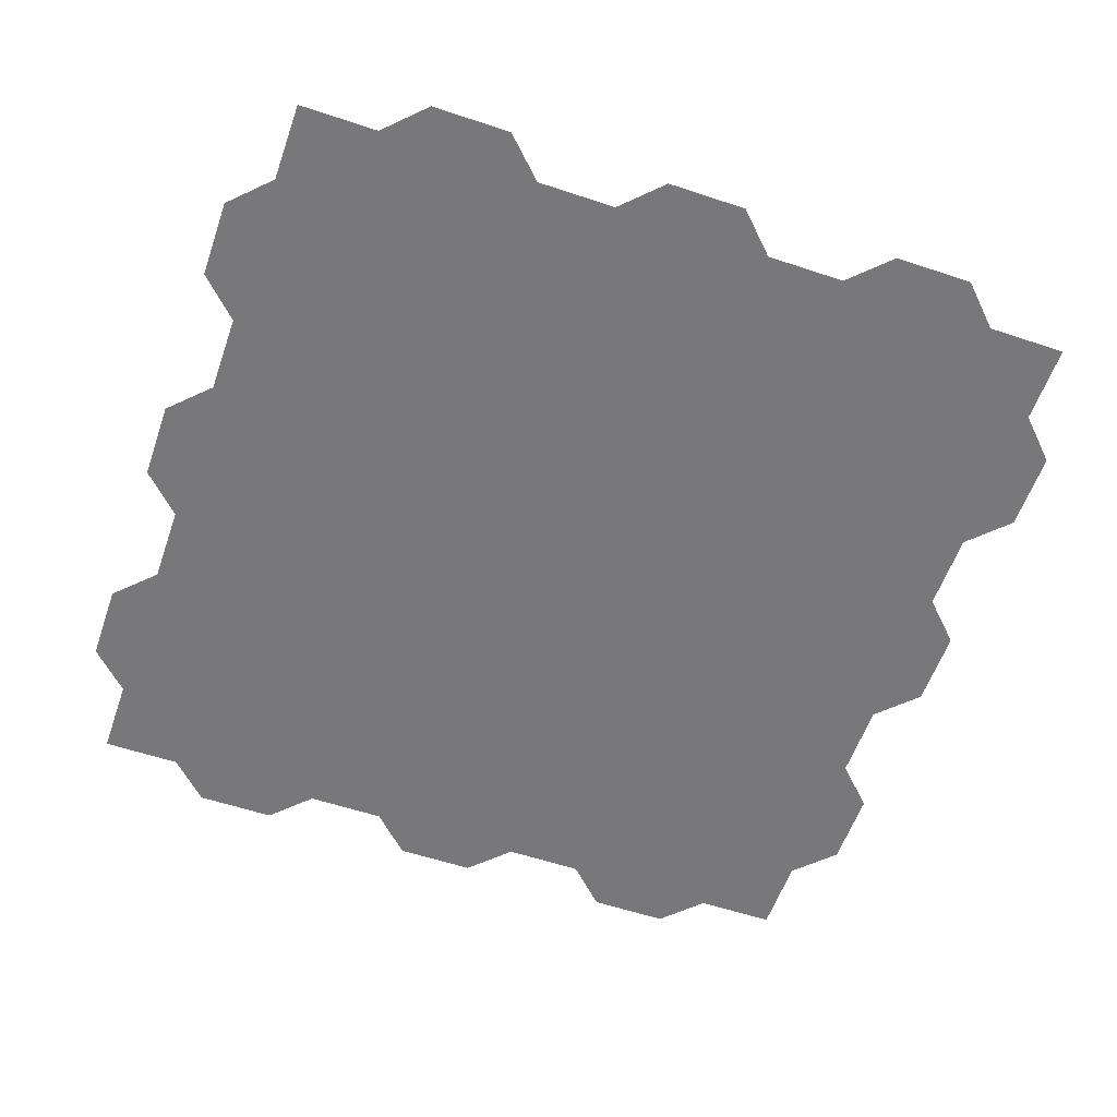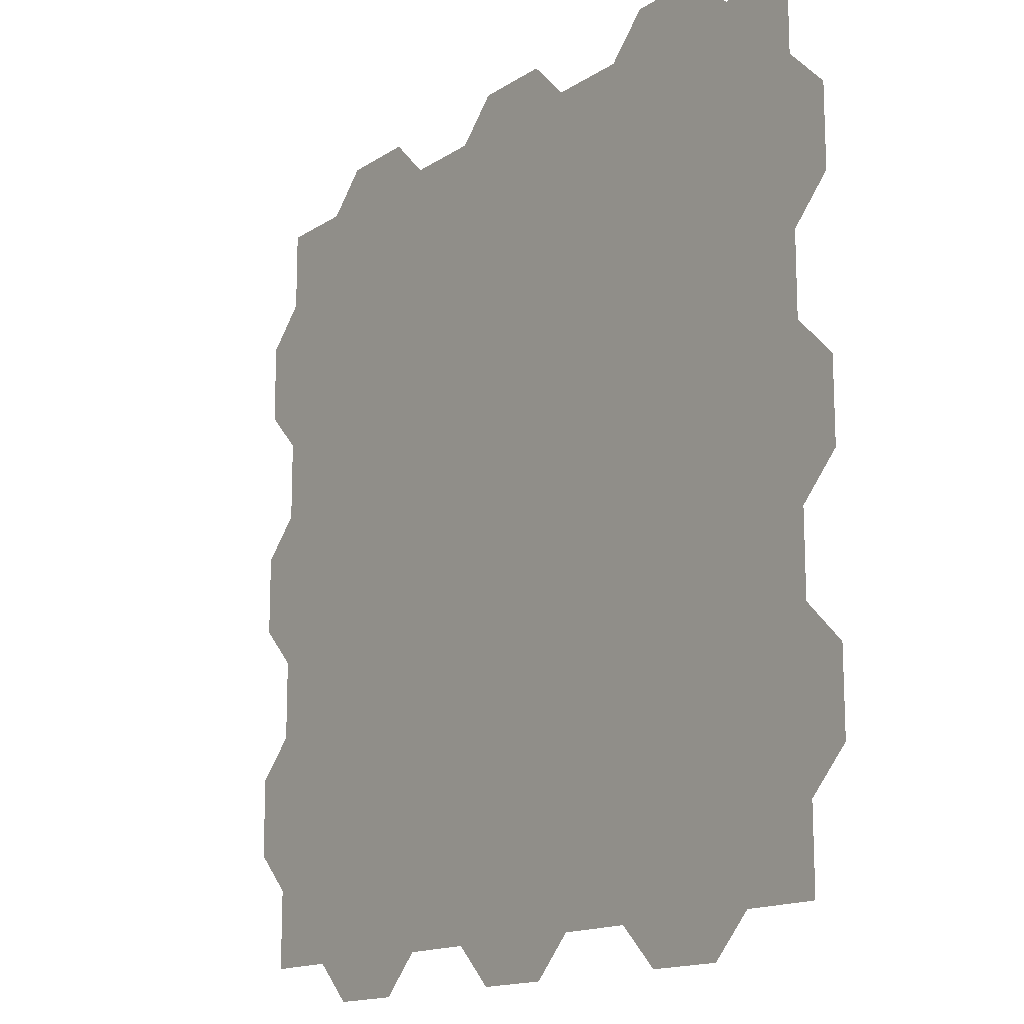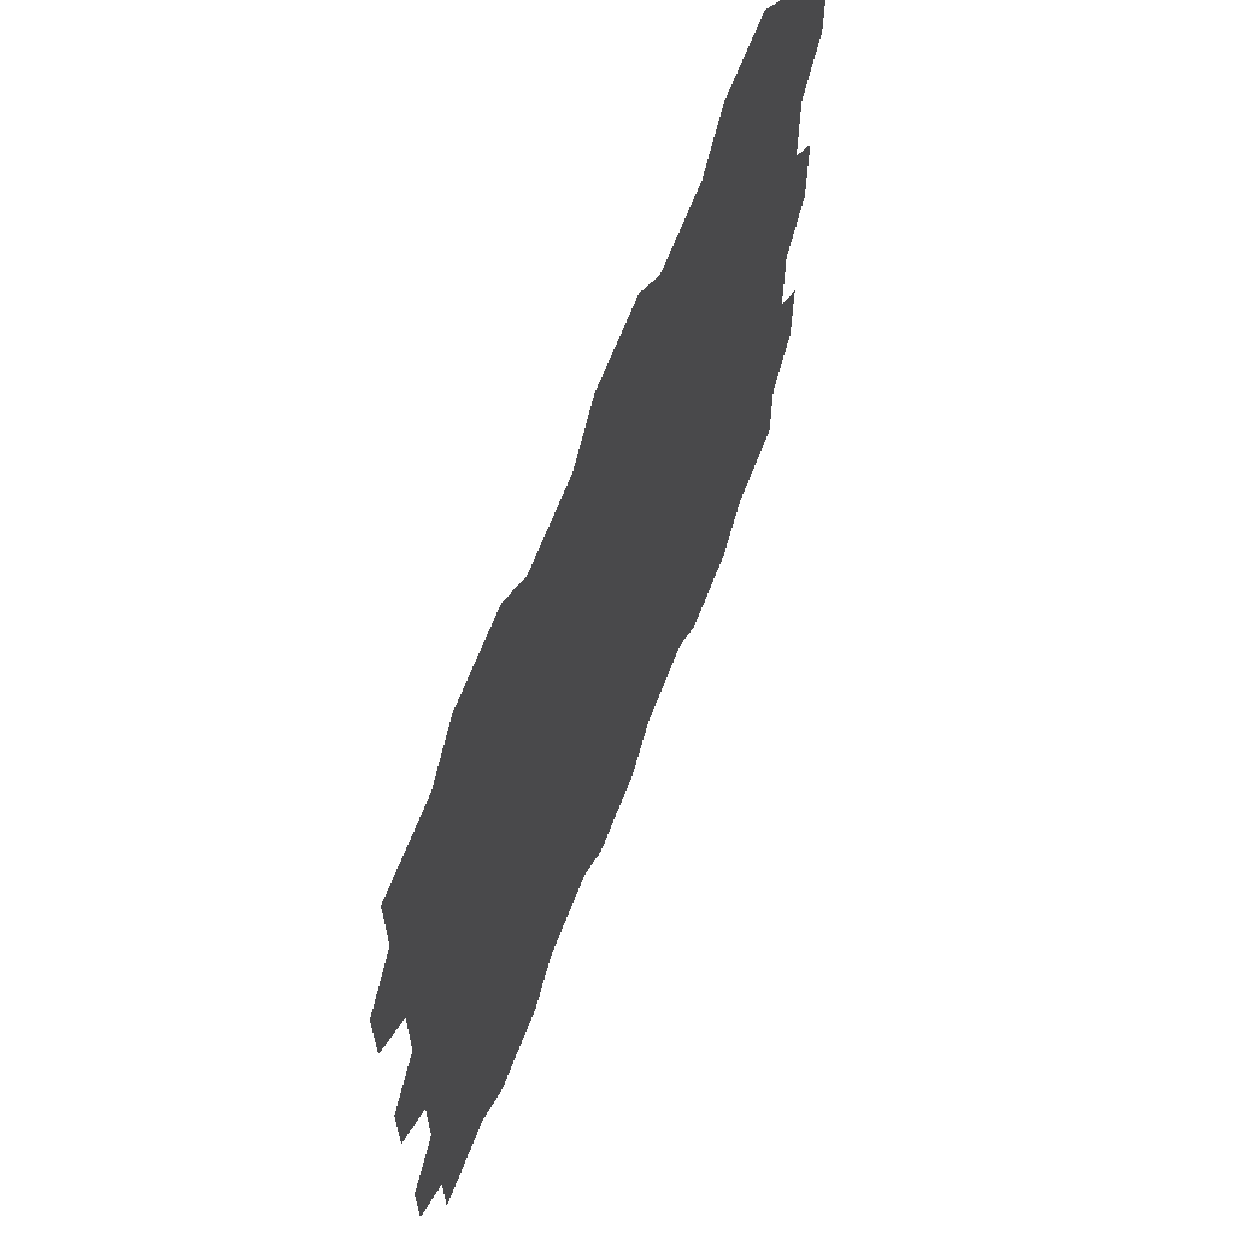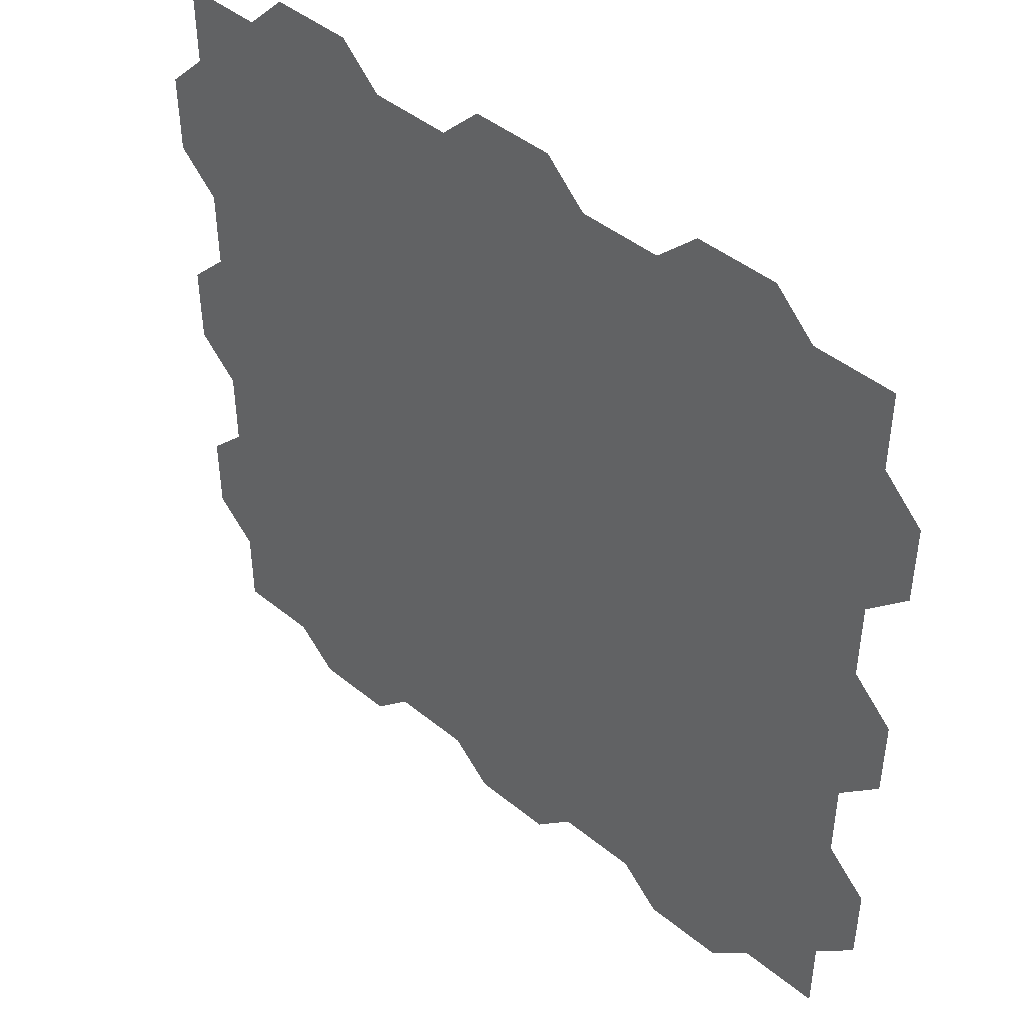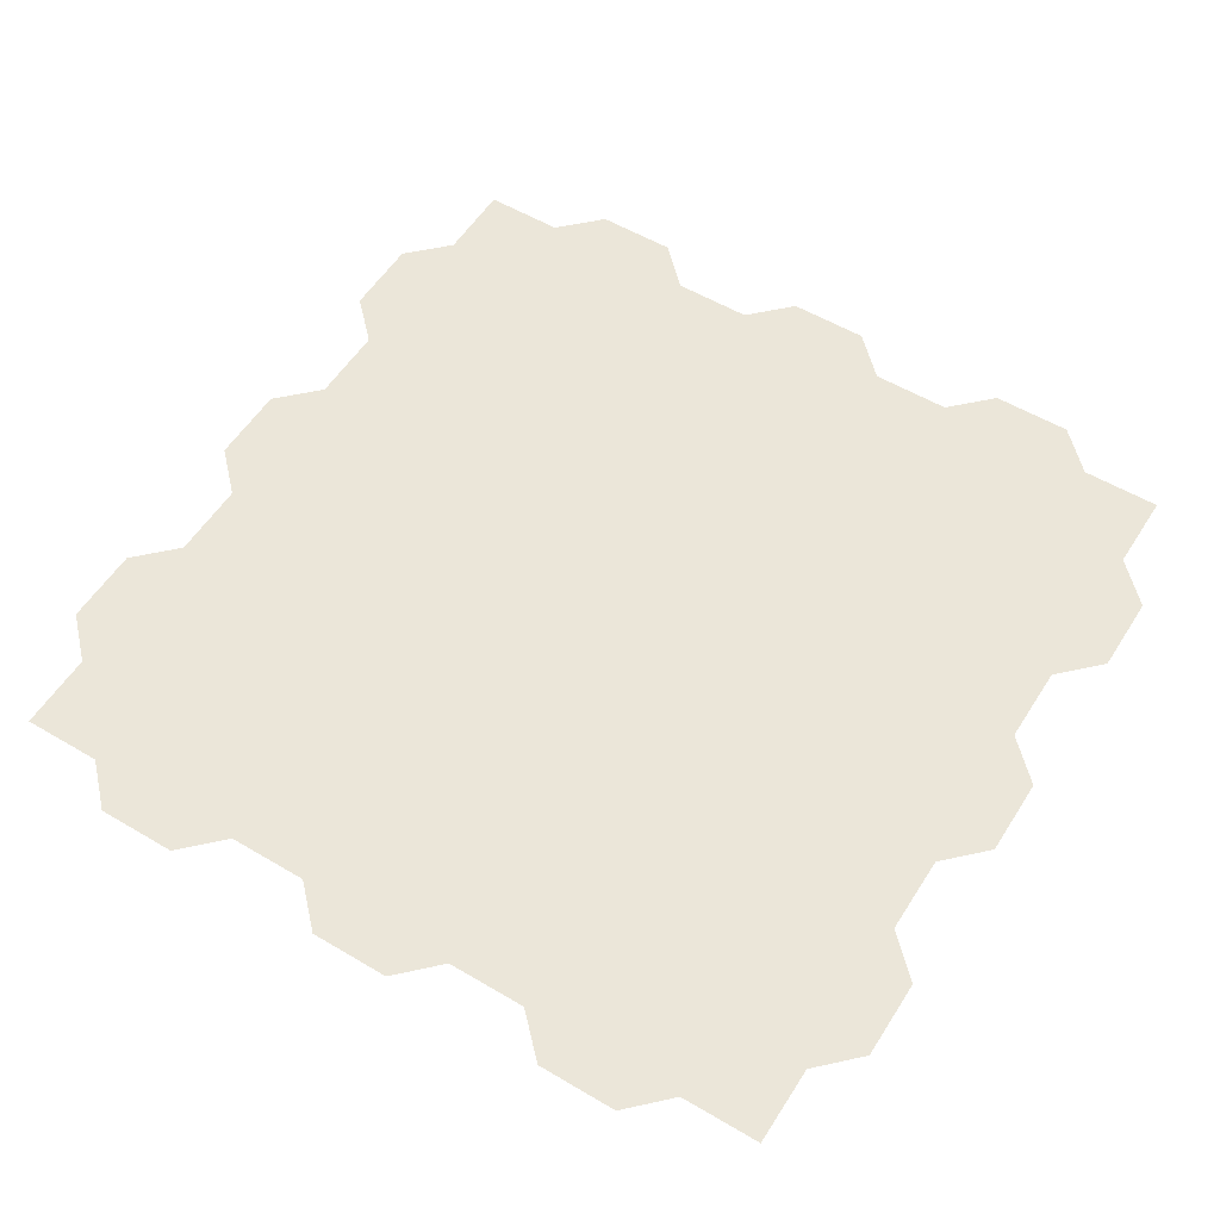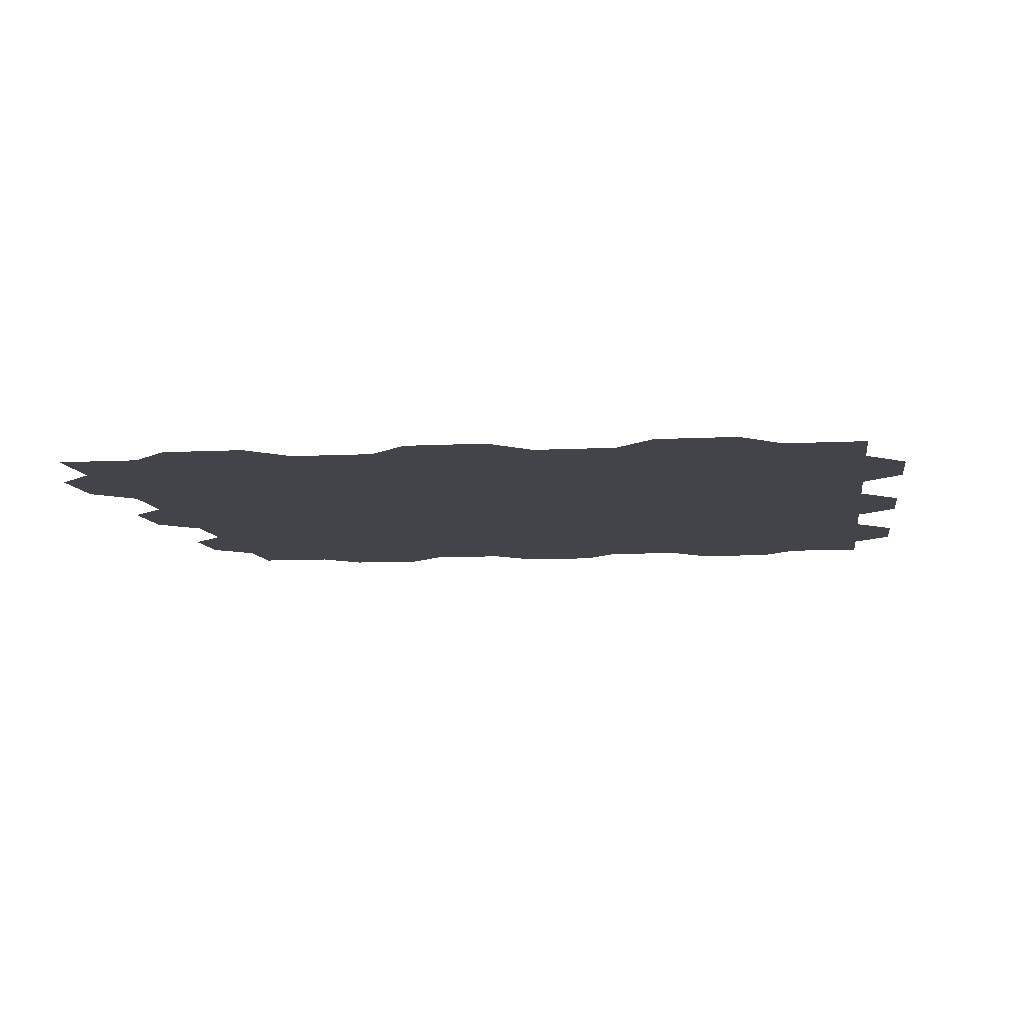
<metadata>
{"format":"obj","ext":"obj","renderer":"f3d","projection":"perspective","resolution":1024,"background":"white","views":[{"elev":-57.6,"azim":-109.1,"up":"+Z"},{"elev":-14.9,"azim":53.6,"up":"+Y"},{"elev":66.0,"azim":-68.7,"up":"+Y"},{"elev":44.9,"azim":-136.7,"up":"+Y"},{"elev":55.4,"azim":-58.1,"up":"+Z"},{"elev":-8.5,"azim":98.4,"up":"+Z"}]}
</metadata>
<code>
v 0.7917 0.4583 0
v 0.7917 0.2917 0
v 0.9583 0.2917 0
v 0.9583 0.4583 0
v 0.5417 0.2917 0
v 0.7083 0.2917 0
v 0.7083 0.4583 0
v 0.5417 0.4583 0
v 0.7083 0.04167 0
v 0.7083 0.2083 0
v 0.5417 0.2083 0
v 0.5417 0.04167 0
v 0.9583 0.2083 0
v 0.7917 0.2083 0
v 0.7917 0.04167 0
v 0.5417 0.7917 0
v 0.7083 0.7917 0
v 0.7083 0.9583 0
v 0.5417 0.9583 0
v 0.7083 0.5417 0
v 0.7083 0.7083 0
v 0.5417 0.7083 0
v 0.5417 0.5417 0
v 0.9583 0.7083 0
v 0.7917 0.7083 0
v 0.7917 0.5417 0
v 0.9583 0.5417 0
v 0.7917 0.9583 0
v 0.7917 0.7917 0
v 0.9583 0.7917 0
v 0.2083 0.5417 0
v 0.2083 0.7083 0
v 0.04167 0.7083 0
v 0.04167 0.5417 0
v 0.4583 0.7083 0
v 0.2917 0.7083 0
v 0.2917 0.5417 0
v 0.4583 0.5417 0
v 0.2917 0.9583 0
v 0.2917 0.7917 0
v 0.4583 0.7917 0
v 0.4583 0.9583 0
v 0.04167 0.7917 0
v 0.2083 0.7917 0
v 0.2083 0.9583 0
v 0.4583 0.2083 0
v 0.2917 0.2083 0
v 0.2917 0.04167 0
v 0.4583 0.04167 0
v 0.2917 0.4583 0
v 0.2917 0.2917 0
v 0.4583 0.2917 0
v 0.4583 0.4583 0
v 0.04167 0.2917 0
v 0.2083 0.2917 0
v 0.2083 0.4583 0
v 0.04167 0.4583 0
v 0.2083 0.04167 0
v 0.2083 0.2083 0
v 0.04167 0.2083 0
v 0.8333 0.4167 0
v 0.8333 0.3333 0
v 0.9167 0.3333 0
v 0.9167 0.4167 0
v 0.5833 0.3333 0
v 0.6667 0.3333 0
v 0.6667 0.4167 0
v 0.5833 0.4167 0
v 0.6667 0.08333 0
v 0.6667 0.1667 0
v 0.5833 0.1667 0
v 0.5833 0.08333 0
v 0.9167 0.1667 0
v 0.8333 0.1667 0
v 0.8333 0.08333 0
v 0.9167 0.08333 0
v 0.5833 0.8333 0
v 0.6667 0.8333 0
v 0.6667 0.9167 0
v 0.5833 0.9167 0
v 0.6667 0.5833 0
v 0.6667 0.6667 0
v 0.5833 0.6667 0
v 0.5833 0.5833 0
v 0.9167 0.6667 0
v 0.8333 0.6667 0
v 0.8333 0.5833 0
v 0.9167 0.5833 0
v 0.8333 0.9167 0
v 0.8333 0.8333 0
v 0.9167 0.8333 0
v 0.9167 0.9167 0
v 0.1667 0.5833 0
v 0.1667 0.6667 0
v 0.08333 0.6667 0
v 0.08333 0.5833 0
v 0.4167 0.6667 0
v 0.3333 0.6667 0
v 0.3333 0.5833 0
v 0.4167 0.5833 0
v 0.3333 0.9167 0
v 0.3333 0.8333 0
v 0.4167 0.8333 0
v 0.4167 0.9167 0
v 0.08333 0.8333 0
v 0.1667 0.8333 0
v 0.1667 0.9167 0
v 0.08333 0.9167 0
v 0.4167 0.1667 0
v 0.3333 0.1667 0
v 0.3333 0.08333 0
v 0.4167 0.08333 0
v 0.3333 0.4167 0
v 0.3333 0.3333 0
v 0.4167 0.3333 0
v 0.4167 0.4167 0
v 0.08333 0.3333 0
v 0.1667 0.3333 0
v 0.1667 0.4167 0
v 0.08333 0.4167 0
v 0.1667 0.08333 0
v 0.1667 0.1667 0
v 0.08333 0.1667 0
v 0.08333 0.08333 0
f 53 8 23 38
f 46 11 5 52
f 20 7 1 26
f 35 22 16 41
f 50 37 31 56
f 14 2 6 10
f 29 17 21 25
f 44 32 36 40
f 59 47 51 55
f 112 49 12 72 71 11 46 109
f 87 26 1 61 64 4 27 88
f 103 41 16 77 80 19 42 104
f 119 56 31 93 96 34 57 120
f 115 52 5 65 68 8 53 116
f 84 23 8 68 67 7 20 81
f 100 38 23 84 83 22 35 97
f 116 53 38 100 99 37 50 113
f 73 13 3 63 62 2 14 74
f 66 6 2 62 61 1 7 67
f 70 10 6 66 65 5 11 71
f 74 14 10 70 69 9 15 75
f 89 28 18 79 78 17 29 90
f 82 21 17 78 77 16 22 83
f 86 25 21 82 81 20 26 87
f 90 29 25 86 85 24 30 91
f 105 43 33 95 94 32 44 106
f 98 36 32 94 93 31 37 99
f 102 40 36 98 97 35 41 103
f 106 44 40 102 101 39 45 107
f 121 58 48 111 110 47 59 122
f 114 51 47 110 109 46 52 115
f 118 55 51 114 113 50 56 119
f 122 59 55 118 117 54 60 123
f 64 61 62 63
f 68 65 66 67
f 72 69 70 71
f 76 73 74 75
f 80 77 78 79
f 84 81 82 83
f 88 85 86 87
f 92 89 90 91
f 96 93 94 95
f 100 97 98 99
f 104 101 102 103
f 108 105 106 107
f 112 109 110 111
f 116 113 114 115
f 120 117 118 119
f 124 121 122 123

</code>
